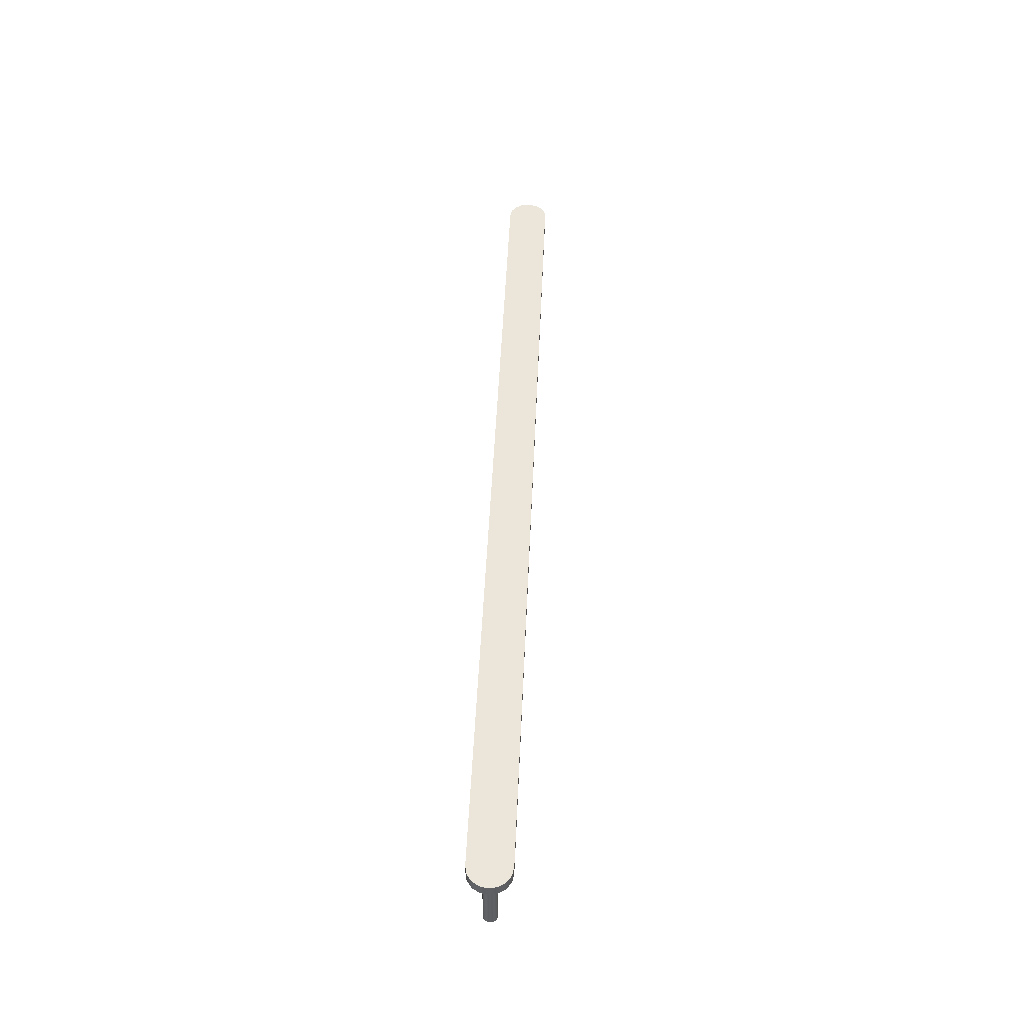
<metadata>
{"format":"obj","ext":"obj","renderer":"f3d","projection":"perspective","resolution":1024,"background":"white","views":[{"elev":46.7,"azim":92.4,"up":"+Z"}]}
</metadata>
<code>
v 3.25 2.748 -0.5
v 3.262 2.716 -0.5
v 3.291 2.699 -0.5
v 3.325 2.705 -0.5
v 3.347 2.731 -0.5
v 3.347 2.766 -0.5
v 3.325 2.792 -0.5
v 3.291 2.798 -0.5
v 3.262 2.781 -0.5
v 3.25 2.748 0
v 3.262 2.781 0
v 3.291 2.798 0
v 3.325 2.792 0
v 3.347 2.766 0
v 3.347 2.731 0
v 3.325 2.705 0
v 3.291 2.699 0
v 3.262 2.716 0
v 3.25 2.748 0
v 3.25 2.748 -0.5
v 3.25 2.748 -0.5
v 3.262 2.781 -0.5
v 3.291 2.798 -0.5
v 3.325 2.792 -0.5
v 3.347 2.766 -0.5
v 3.347 2.731 -0.5
v 3.325 2.705 -0.5
v 3.291 2.699 -0.5
v 3.262 2.716 -0.5
v -3.25 2.748 -0.5
v -3.238 2.716 -0.5
v -3.209 2.699 -0.5
v -3.175 2.705 -0.5
v -3.153 2.731 -0.5
v -3.153 2.766 -0.5
v -3.175 2.792 -0.5
v -3.209 2.798 -0.5
v -3.238 2.781 -0.5
v -3.25 2.748 0
v -3.238 2.781 0
v -3.209 2.798 0
v -3.175 2.792 0
v -3.153 2.766 0
v -3.153 2.731 0
v -3.175 2.705 0
v -3.209 2.699 0
v -3.238 2.716 0
v -3.25 2.748 0
v -3.25 2.748 -0.5
v -3.25 2.748 -0.5
v -3.238 2.781 -0.5
v -3.209 2.798 -0.5
v -3.175 2.792 -0.5
v -3.153 2.766 -0.5
v -3.153 2.731 -0.5
v -3.175 2.705 -0.5
v -3.209 2.699 -0.5
v -3.238 2.716 -0.5
v 3.3 2.898 0
v -3.2 2.898 0
v -3.2 2.898 0.075
v 3.3 2.898 0.075
v 3.3 2.598 0
v 3.357 2.61 0
v 3.406 2.642 0
v 3.439 2.691 0
v 3.45 2.748 0
v 3.439 2.806 0
v 3.406 2.855 0
v 3.357 2.887 0
v 3.3 2.898 0
v 3.3 2.898 0.075
v 3.357 2.887 0.075
v 3.406 2.855 0.075
v 3.439 2.806 0.075
v 3.45 2.748 0.075
v 3.439 2.691 0.075
v 3.406 2.642 0.075
v 3.357 2.61 0.075
v 3.3 2.598 0.075
v -3.2 2.598 0
v 3.3 2.598 0
v 3.3 2.598 0.075
v -3.2 2.598 0.075
v -3.2 2.898 0
v -3.257 2.887 0
v -3.306 2.855 0
v -3.339 2.806 0
v -3.35 2.748 0
v -3.339 2.691 0
v -3.306 2.642 0
v -3.257 2.61 0
v -3.2 2.598 0
v -3.2 2.598 0.075
v -3.257 2.61 0.075
v -3.306 2.642 0.075
v -3.339 2.691 0.075
v -3.35 2.748 0.075
v -3.339 2.806 0.075
v -3.306 2.855 0.075
v -3.257 2.887 0.075
v -3.2 2.898 0.075
v -3.2 2.898 0.075
v -3.257 2.887 0.075
v -3.306 2.855 0.075
v -3.339 2.806 0.075
v -3.35 2.748 0.075
v -3.339 2.691 0.075
v -3.306 2.642 0.075
v -3.257 2.61 0.075
v -3.2 2.598 0.075
v 3.3 2.598 0.075
v 3.357 2.61 0.075
v 3.406 2.642 0.075
v 3.439 2.691 0.075
v 3.45 2.748 0.075
v 3.439 2.806 0.075
v 3.406 2.855 0.075
v 3.357 2.887 0.075
v 3.3 2.898 0.075
v 3.25 2.748 0
v 3.262 2.716 0
v 3.291 2.699 0
v 3.325 2.705 0
v 3.347 2.731 0
v 3.347 2.766 0
v 3.325 2.792 0
v 3.291 2.798 0
v 3.262 2.781 0
v -3.25 2.748 0
v -3.238 2.716 0
v -3.209 2.699 0
v -3.175 2.705 0
v -3.153 2.731 0
v -3.153 2.766 0
v -3.175 2.792 0
v -3.209 2.798 0
v -3.238 2.781 0
v -3.2 2.598 0
v -3.257 2.61 0
v -3.306 2.642 0
v -3.339 2.691 0
v -3.35 2.748 0
v -3.339 2.806 0
v -3.306 2.855 0
v -3.257 2.887 0
v -3.2 2.898 0
v 3.3 2.898 0
v 3.357 2.887 0
v 3.406 2.855 0
v 3.439 2.806 0
v 3.45 2.748 0
v 3.439 2.691 0
v 3.406 2.642 0
v 3.357 2.61 0
v 3.3 2.598 0
g 60ec6e0a-e303-11ea-9e1d-54bf646e7e1f
f 2 18 1
f 1 18 19
f 20 10 9
f 9 10 11
f 9 11 8
f 8 11 12
f 8 12 7
f 7 12 13
f 7 13 6
f 6 13 14
f 6 14 5
f 5 14 15
f 5 15 4
f 4 15 16
f 4 16 3
f 3 16 17
f 3 17 2
f 2 17 18
g 60efa282-e303-11ea-ab25-54bf646e7e1f
f 22 25 21
f 21 25 26
f 21 26 29
f 29 26 27
f 29 27 28
f 23 24 22
f 22 24 25
g 60f71c4a-e303-11ea-abd5-54bf646e7e1f
f 31 47 30
f 30 47 48
f 49 39 38
f 38 39 40
f 38 40 37
f 37 40 41
f 37 41 36
f 36 41 42
f 36 42 35
f 35 42 43
f 35 43 34
f 34 43 44
f 34 44 33
f 33 44 45
f 33 45 32
f 32 45 46
f 32 46 31
f 31 46 47
g 60fc254c-e303-11ea-a5b3-54bf646e7e1f
f 51 54 50
f 50 54 55
f 50 55 58
f 58 55 56
f 58 56 57
f 52 53 51
f 51 53 54
g 6082d74c-e303-11ea-9eca-54bf646e7e1f
f 59 60 62
f 62 60 61
g 60860b90-e303-11ea-90b1-54bf646e7e1f
f 80 63 79
f 79 63 64
f 79 64 78
f 78 64 65
f 78 65 77
f 77 65 66
f 77 66 76
f 76 66 67
f 76 67 75
f 75 67 68
f 75 68 74
f 74 68 69
f 74 69 73
f 73 69 70
f 73 70 72
f 72 70 71
g 608918dc-e303-11ea-8d52-54bf646e7e1f
f 81 82 84
f 84 82 83
g 608c4d34-e303-11ea-bd02-54bf646e7e1f
f 102 85 101
f 101 85 86
f 101 86 100
f 100 86 87
f 100 87 99
f 99 87 88
f 99 88 98
f 98 88 89
f 98 89 97
f 97 89 90
f 97 90 96
f 96 90 91
f 96 91 95
f 95 91 92
f 95 92 94
f 94 92 93
g 608f3362-e303-11ea-8e5a-54bf646e7e1f
f 104 105 103
f 103 105 106
f 103 106 107
f 108 111 107
f 107 111 112
f 107 112 103
f 103 112 116
f 103 116 120
f 120 116 117
f 120 117 118
f 108 109 111
f 111 109 110
f 113 114 112
f 112 114 115
f 112 115 116
f 118 119 120
g 6091f268-e303-11ea-82b5-54bf646e7e1f
f 122 134 121
f 121 134 135
f 121 135 129
f 129 135 136
f 129 136 147
f 147 136 145
f 147 145 146
f 123 156 122
f 122 156 139
f 122 139 133
f 133 139 141
f 133 141 132
f 132 141 142
f 132 142 131
f 131 142 143
f 131 143 130
f 130 143 138
f 138 143 144
f 138 144 137
f 137 144 145
f 137 145 136
f 124 153 123
f 123 153 154
f 123 154 156
f 156 154 155
f 124 125 153
f 153 125 152
f 152 125 126
f 152 126 151
f 151 126 127
f 151 127 128
f 129 148 128
f 128 148 150
f 128 150 151
f 133 134 122
f 139 140 141
f 147 148 129
f 148 149 150

</code>
